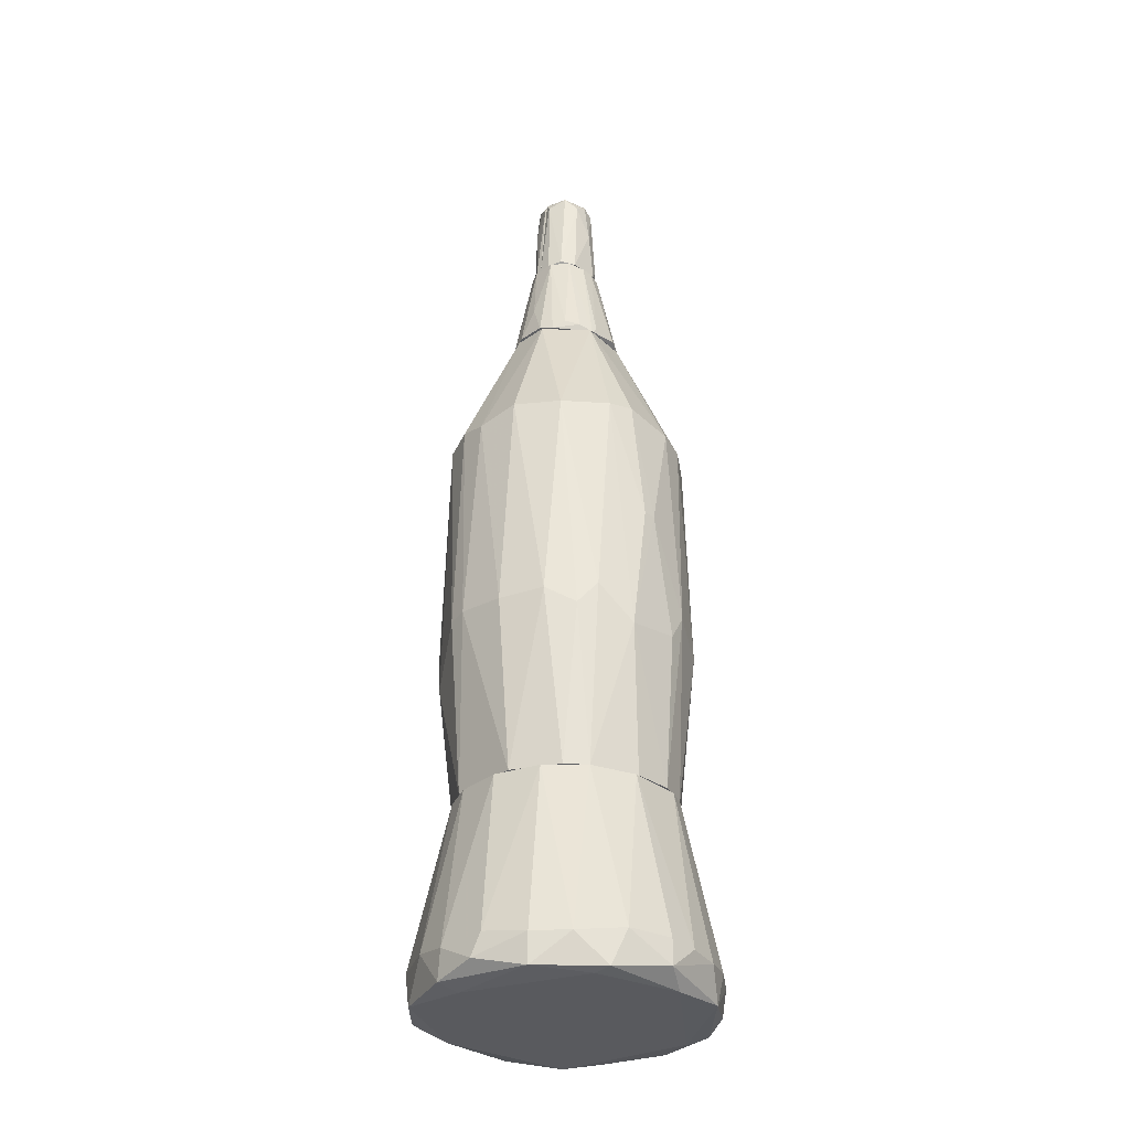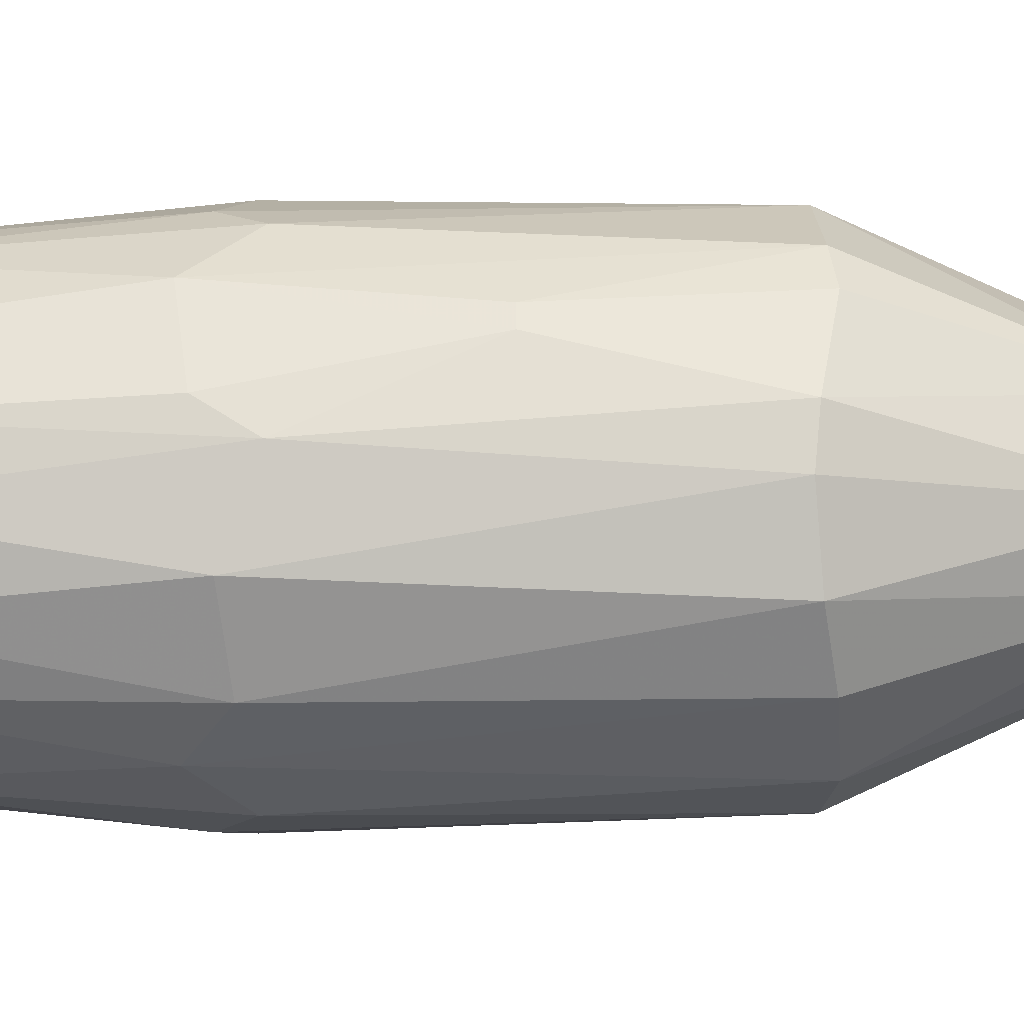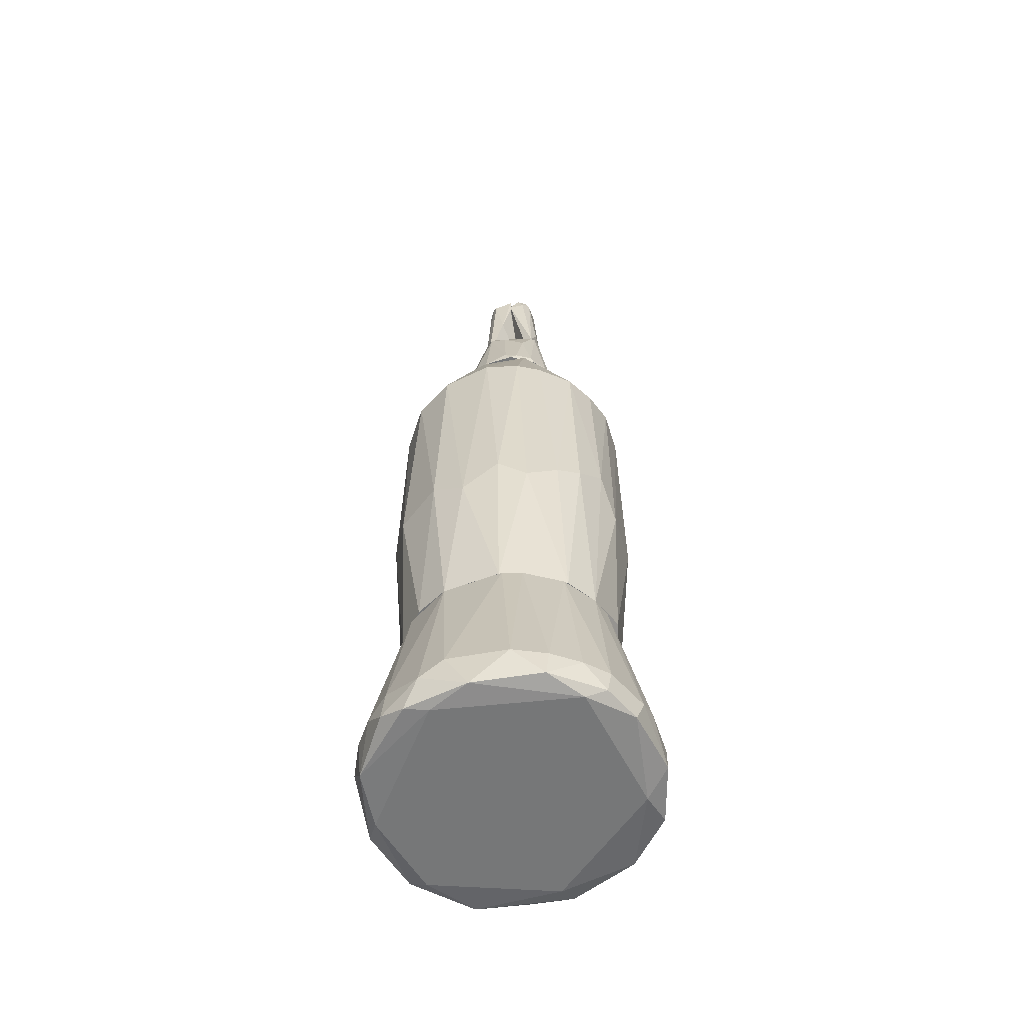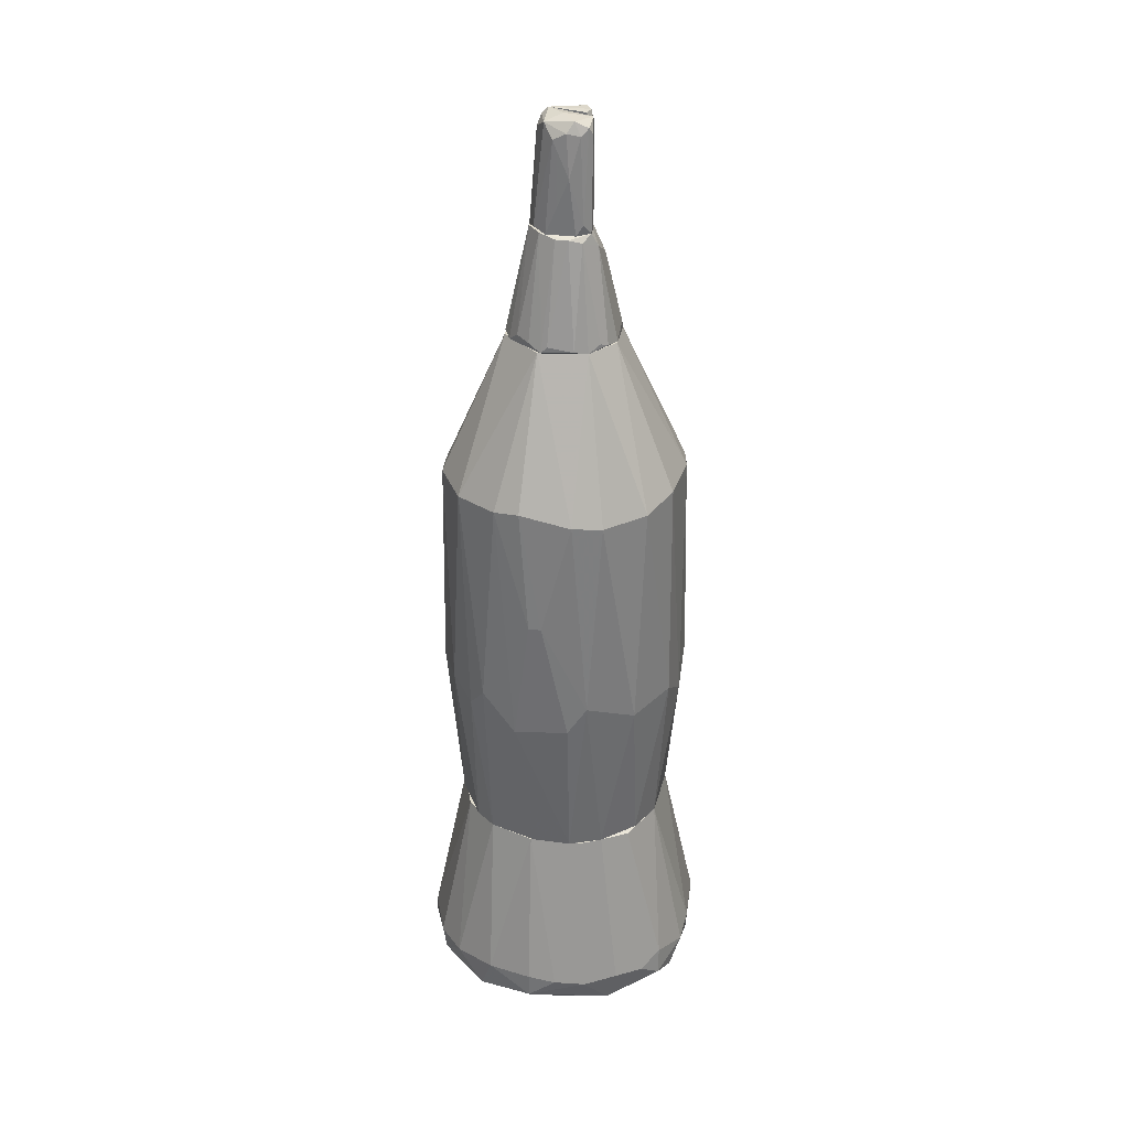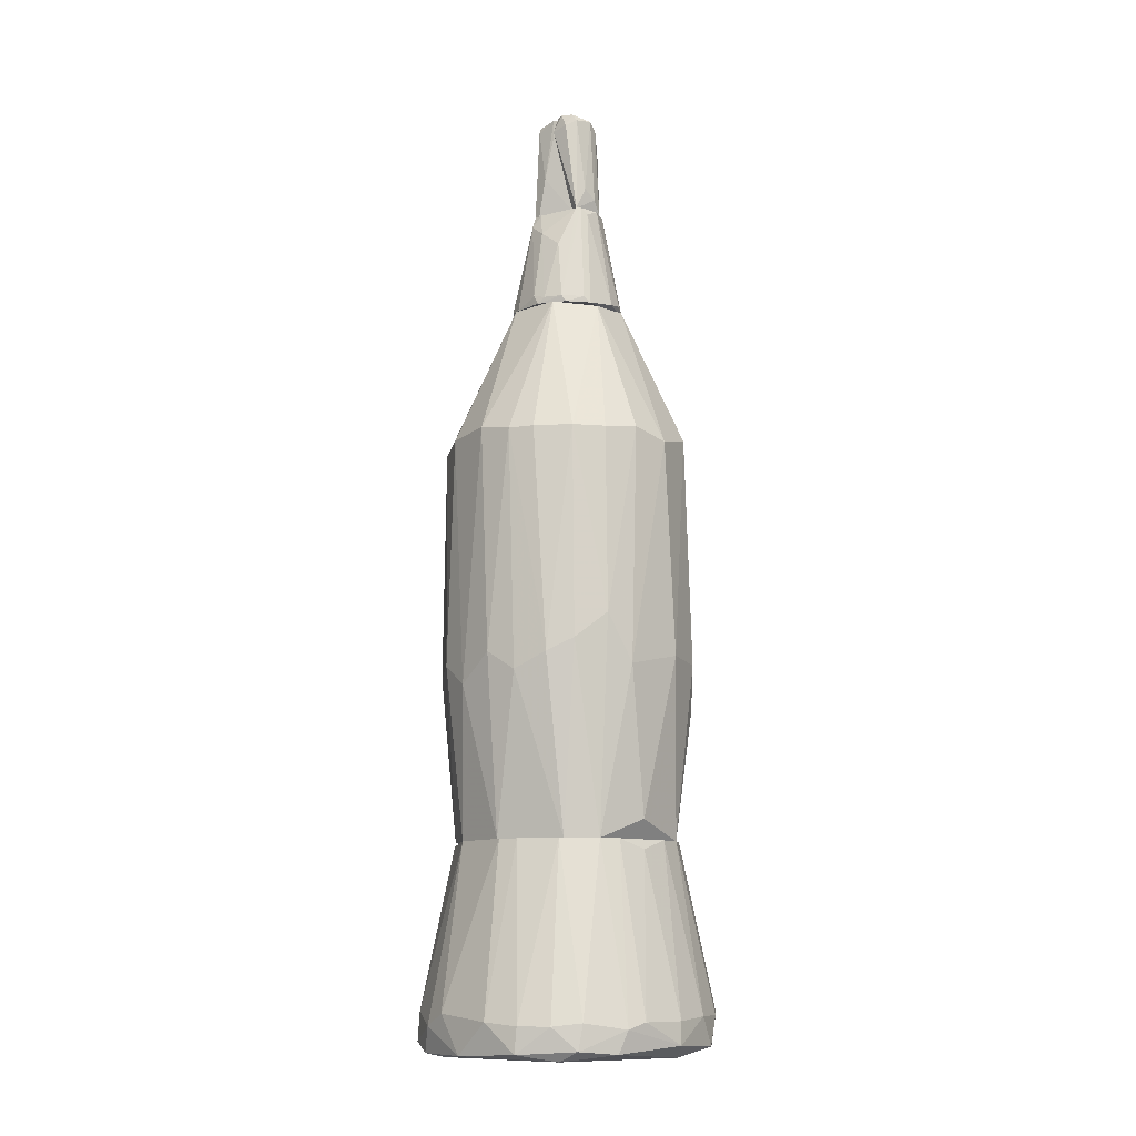
<metadata>
{"format":"obj","ext":"obj","renderer":"f3d","projection":"perspective","resolution":1024,"background":"white","views":[{"elev":-31.6,"azim":-45.1,"up":"+Y"},{"elev":56.1,"azim":89.2,"up":"+Z"},{"elev":-57.0,"azim":108.3,"up":"+Y"},{"elev":32.5,"azim":10.6,"up":"+Y"},{"elev":-10.7,"azim":139.3,"up":"+Y"}]}
</metadata>
<code>
o convex_0
v 0.02886 -0.8762 0.2808
v -0.0333 -0.9198 -0.2792
v -0.0333 -0.8762 -0.2792
v -0.2822 -0.9135 0.05676
v -0.2137 -0.5465 0.03188
v 0.2093 -0.5465 -0.04892
v 0.2715 -0.9384 -0.01159
v 0.1098 -0.5465 0.1874
v -0.1142 -0.5465 -0.1858
v 0.1657 -0.8762 -0.2356
v -0.1391 -0.9384 0.2434
v -0.2262 -0.9322 -0.1609
v -0.1204 -0.5465 0.1812
v 0.2342 -0.9198 0.1625
v 0.09107 -0.5465 -0.1982
v 0.1844 -0.9447 -0.192
v -0.2448 -0.8824 0.1563
v 0.2031 -0.5465 0.06921
v 0.2466 -0.8824 -0.1485
v -0.2635 -0.8637 -0.09249
v 0.1346 -0.9384 0.2372
v -0.1702 -0.87 -0.2294
v 0.2778 -0.8637 0.03188
v -0.1889 -0.5527 -0.1049
v -0.2386 -0.9447 -0.01778
v -0.0333 -0.5465 0.2123
v -0.1142 -0.87 0.2621
v 0.1533 -0.5465 -0.1547
v 0.02261 -0.9447 0.2497
v 0.1533 -0.8762 0.2372
v 0.09107 -0.8886 -0.2729
v -0.002219 -0.5652 -0.2169
v -0.07063 -0.9447 -0.2294
v 0.1595 -0.5527 0.1501
v -0.1826 -0.5465 0.119
v 0.2715 -0.8762 -0.08625
v -0.2137 -0.8637 -0.1858
v -0.1951 -0.8824 0.2123
v -0.2386 -0.9384 0.1501
v 0.2342 -0.8637 0.1563
v 0.07244 -0.5465 0.2061
v -0.2822 -0.8762 -0.01778
v 0.2404 -0.9447 0.06921
v -0.2075 -0.5465 -0.05517
v 0.1035 -0.9322 -0.2604
v -0.276 -0.87 0.0754
v -0.0271 -0.9198 0.2808
v -0.276 -0.9322 -0.03028
v -0.1453 -0.926 -0.2418
v -0.108 -0.87 -0.2604
v 0.2466 -0.9322 -0.1423
v 0.2715 -0.8886 0.08165
v -0.06443 -0.5465 -0.2045
v 0.09107 -0.8824 0.2683
v -0.0271 -0.87 0.2808
v 0.05375 -0.8762 -0.2792
v 0.1969 -0.5465 -0.08625
v -0.1515 -0.5465 -0.1547
v 0.2031 -0.8824 0.1999
v -0.1453 -0.9447 0.2123
v 0.2093 -0.8824 -0.1982
v 0.05375 -0.5465 -0.2107
v 0.2528 -0.9384 0.1127
v 0.172 -0.926 -0.2294
f 61 51 64
f 6 5 8
f 5 6 9
f 8 5 13
f 9 6 15
f 6 8 18
f 6 18 23
f 8 13 26
f 26 13 27
f 15 6 28
f 10 15 28
f 25 16 29
f 15 10 31
f 25 12 33
f 16 25 33
f 18 8 34
f 13 5 35
f 23 7 36
f 6 23 36
f 12 20 37
f 22 12 37
f 20 24 37
f 27 13 38
f 11 27 38
f 13 35 38
f 35 17 38
f 17 4 39
f 11 38 39
f 38 17 39
f 18 34 40
f 26 1 41
f 8 26 41
f 30 8 41
f 16 7 43
f 29 16 43
f 21 29 43
f 5 9 44
f 24 20 44
f 42 5 44
f 20 42 44
f 2 31 45
f 33 2 45
f 16 33 45
f 4 17 46
f 35 5 46
f 17 35 46
f 42 4 46
f 5 42 46
f 27 11 47
f 11 29 47
f 29 21 47
f 20 12 48
f 12 25 48
f 39 4 48
f 25 39 48
f 4 42 48
f 42 20 48
f 12 22 49
f 2 33 49
f 33 12 49
f 3 2 50
f 22 9 50
f 2 49 50
f 49 22 50
f 7 16 51
f 19 36 51
f 36 7 51
f 7 23 52
f 23 18 52
f 40 14 52
f 18 40 52
f 9 15 53
f 32 3 53
f 3 50 53
f 50 9 53
f 21 30 54
f 41 1 54
f 30 41 54
f 1 47 54
f 47 21 54
f 1 26 55
f 26 27 55
f 47 1 55
f 27 47 55
f 2 3 56
f 31 2 56
f 3 32 56
f 28 6 57
f 19 28 57
f 6 36 57
f 36 19 57
f 9 22 58
f 22 37 58
f 37 24 58
f 44 9 58
f 24 44 58
f 21 14 59
f 8 30 59
f 30 21 59
f 34 8 59
f 14 40 59
f 40 34 59
f 29 11 60
f 25 29 60
f 39 25 60
f 11 39 60
f 10 28 61
f 28 19 61
f 19 51 61
f 15 31 62
f 53 15 62
f 32 53 62
f 31 56 62
f 56 32 62
f 14 21 63
f 43 7 63
f 21 43 63
f 7 52 63
f 52 14 63
f 31 10 64
f 16 45 64
f 45 31 64
f 51 16 64
f 10 61 64
o convex_1
v -0.002216 -0.509 -0.217
v -0.002216 0.00102 0.2435
v -0.02706 0.00102 0.2435
v 0.01641 0.5112 -0.1112
v 0.2404 -0.2539 0.02564
v -0.2075 -0.5465 0.06298
v -0.2324 0.2312 -0.05516
v 0.1098 -0.5465 0.1874
v 0.05997 0.5175 0.0941
v 0.1969 0.2312 -0.1298
v 0.1844 0.2249 0.1563
v -0.04573 0.2188 -0.2356
v -0.1764 0.2312 0.1625
v 0.1471 -0.5465 -0.161
v -0.1764 -0.2913 -0.1672
v -0.1204 -0.5465 0.1812
v -0.108 0.5175 -0.03027
v 0.09731 -0.1296 -0.2294
v 0.05374 0.225 0.231
v -0.2013 -0.5465 -0.07383
v 0.2342 0.2436 -0.01782
v 0.2031 -0.5465 0.06921
v -0.1391 0.2436 -0.192
v -0.2386 -0.2041 0.06298
v 0.2218 -0.2353 -0.1049
v 0.172 -0.2228 0.1812
v 0.09108 0.2312 -0.2169
v -0.03328 0.5175 0.1065
v 0.09108 0.5175 -0.06139
v -0.07062 -0.198 -0.2356
v -0.2262 0.2373 0.08165
v -0.1142 -0.5465 -0.1858
v -0.09552 0.2374 0.2185
v -0.1577 -0.229 0.1874
v 0.04752 -0.2415 0.2372
v -0.2386 -0.2041 -0.06761
v 0.2093 -0.5465 -0.04272
v 0.1533 -0.1793 -0.1983
v -0.05818 -0.254 0.2372
v 0.2218 0.2374 0.08165
v -0.02706 -0.5465 0.2123
v 0.2279 -0.2104 0.0941
v 0.1035 0.5175 0.03809
v -0.2075 0.2249 -0.1174
v -0.108 0.5175 0.03809
v -0.2013 -0.198 0.1439
v 0.04752 -0.2228 -0.2419
v -0.0644 0.5175 -0.0925
v 0.09108 -0.5465 -0.1982
v 0.1098 0.2188 0.2123
v 0.02885 0.2374 -0.2356
v 0.1471 0.2312 -0.1858
v -0.1577 -0.2043 -0.192
v 0.08486 -0.1855 0.231
v 0.2404 -0.198 -0.04894
v 0.2218 0.2312 -0.08628
v -0.2386 0.2188 0.000798
v 0.172 -0.5465 0.1314
v -0.04573 0.2437 0.231
v 0.1907 -0.2043 -0.1609
v -0.2449 -0.198 -0.03027
v -0.1266 -0.1855 0.2123
v -0.1577 -0.5465 0.1501
v 0.04752 -0.5465 0.2123
f 118 99 128
f 72 70 78
f 70 72 80
f 78 70 84
f 72 78 86
f 73 81 92
f 83 73 92
f 81 73 93
f 87 76 94
f 78 84 96
f 84 79 96
f 94 65 96
f 92 77 97
f 79 84 100
f 69 86 101
f 86 78 101
f 78 89 101
f 66 67 103
f 67 97 103
f 99 66 103
f 69 85 104
f 80 72 105
f 103 80 105
f 86 69 106
f 75 90 106
f 104 75 106
f 69 104 106
f 73 75 107
f 93 73 107
f 85 93 107
f 75 104 107
f 104 85 107
f 71 81 108
f 100 71 108
f 79 100 108
f 92 81 109
f 77 92 109
f 95 77 109
f 88 70 110
f 95 88 110
f 77 95 110
f 98 77 110
f 65 94 111
f 94 76 111
f 68 76 112
f 76 87 112
f 93 68 112
f 81 93 112
f 108 81 112
f 87 108 112
f 96 65 113
f 78 96 113
f 102 78 113
f 82 102 113
f 65 111 113
f 111 82 113
f 75 73 114
f 73 83 114
f 90 75 114
f 76 68 115
f 68 91 115
f 91 82 115
f 82 111 115
f 111 76 115
f 91 68 116
f 82 91 116
f 68 93 116
f 93 74 116
f 102 82 116
f 87 94 117
f 96 79 117
f 94 96 117
f 79 108 117
f 108 87 117
f 83 66 118
f 72 90 118
f 66 99 118
f 114 83 118
f 90 114 118
f 85 69 119
f 69 101 119
f 101 89 119
f 93 85 120
f 74 93 120
f 85 119 120
f 119 89 120
f 81 71 121
f 88 95 121
f 109 81 121
f 95 109 121
f 72 86 122
f 90 72 122
f 86 106 122
f 106 90 122
f 67 66 123
f 66 83 123
f 83 92 123
f 97 67 123
f 92 97 123
f 89 78 124
f 78 102 124
f 116 74 124
f 102 116 124
f 74 120 124
f 120 89 124
f 84 70 125
f 70 88 125
f 71 100 125
f 100 84 125
f 121 71 125
f 88 121 125
f 97 77 126
f 98 80 126
f 77 98 126
f 80 103 126
f 103 97 126
f 70 80 127
f 80 98 127
f 110 70 127
f 98 110 127
f 99 103 128
f 105 72 128
f 103 105 128
f 72 118 128
o convex_2
v -0.09555 0.5922 0.000798
v 0.05377 0.729 0.03809
v 0.05377 0.729 0.01943
v 0.1036 0.5175 0.03188
v 0.02888 0.5175 -0.105
v -0.02709 0.5175 0.1066
v -0.0644 0.729 -0.02407
v -0.08308 0.5175 -0.07385
v 0.02265 0.729 -0.06764
v -0.03951 0.729 0.05056
v 0.09732 0.5299 -0.04275
v -0.09555 0.5175 0.05679
v 0.03508 0.5237 0.1066
v -0.02086 0.729 -0.06764
v 0.01642 0.7228 0.06298
v -0.02709 0.5237 -0.105
v 0.07243 0.6792 -0.005414
v -0.108 0.5237 -0.02407
v -0.0644 0.729 0.01943
v 0.07864 0.5299 0.07545
v 0.07243 0.5175 -0.08006
v 0.06622 0.6481 -0.04896
v -0.07687 0.5362 0.07545
v -0.05198 0.729 -0.04896
v -0.05821 0.5299 -0.09253
v 0.04133 0.7166 0.05679
v -0.108 0.5237 0.03188
v 0.06622 0.7041 0.03188
v 0.1036 0.5362 -0.01784
v 0.01021 0.7166 -0.07385
v 0.05999 0.5175 0.09413
v -0.008411 0.7228 0.06298
v -0.09555 0.5237 -0.0552
v 0.09111 0.5237 0.06298
v -0.05198 0.5299 0.09413
v -0.01464 0.5299 0.1066
v 0.07864 0.5299 -0.07385
v 0.04133 0.5299 -0.09874
v 0.1036 0.5175 -0.0303
v 0.02888 0.729 -0.06141
f 150 165 168
f 133 132 134
f 130 131 135
f 133 134 136
f 135 131 137
f 130 135 138
f 136 134 140
f 135 137 142
f 130 138 143
f 133 136 144
f 129 135 146
f 136 140 146
f 135 129 147
f 138 135 147
f 132 133 149
f 145 139 150
f 138 147 151
f 147 140 151
f 135 142 152
f 144 136 153
f 142 144 153
f 136 152 153
f 152 142 153
f 130 143 154
f 143 141 154
f 129 146 155
f 146 140 155
f 147 129 155
f 140 147 155
f 131 130 156
f 145 131 156
f 130 154 156
f 139 145 157
f 145 156 157
f 156 132 157
f 137 133 158
f 142 137 158
f 133 144 158
f 144 142 158
f 134 132 159
f 141 134 159
f 154 141 159
f 148 154 159
f 138 134 160
f 143 138 160
f 146 135 161
f 136 146 161
f 152 136 161
f 135 152 161
f 154 148 162
f 132 156 162
f 156 154 162
f 159 132 162
f 148 159 162
f 134 138 163
f 140 134 163
f 138 151 163
f 151 140 163
f 134 141 164
f 141 143 164
f 160 134 164
f 143 160 164
f 150 139 165
f 133 137 166
f 149 133 166
f 137 165 166
f 165 149 166
f 132 149 167
f 157 132 167
f 139 157 167
f 149 165 167
f 165 139 167
f 137 131 168
f 131 145 168
f 145 150 168
f 165 137 168
o convex_3
v 0.02888 0.9343 -0.04897
v -0.06444 0.729 -0.0241
v -0.06444 0.729 -0.01165
v 0.02888 0.729 -0.06142
v 0.04756 0.9032 -0.01165
v -0.03953 0.9281 -0.03654
v -0.01466 0.7539 -0.06764
v -0.03333 0.9406 -0.01165
v -0.0271 0.729 -0.01165
v -0.01466 0.9281 -0.05519
v -0.03333 0.729 -0.06142
v 0.02266 0.729 -0.04275
v -0.05199 0.9094 -0.01165
v 0.01022 0.7726 -0.06764
v 0.04133 0.9343 -0.03032
v -0.04576 0.8535 -0.04275
v 0.04133 0.9094 -0.04275
v 0.02266 0.9219 -0.05519
v 0.0351 0.9343 -0.01165
v -0.03333 0.9157 -0.04897
f 179 184 188
f 171 170 172
f 171 173 176
f 171 172 177
f 173 171 177
f 176 169 178
f 174 176 178
f 172 170 179
f 175 172 179
f 172 173 180
f 177 172 180
f 173 177 180
f 170 171 181
f 171 176 181
f 176 174 181
f 172 175 182
f 175 178 182
f 169 176 183
f 179 170 184
f 170 181 184
f 181 174 184
f 173 172 185
f 169 183 185
f 183 173 185
f 178 169 186
f 172 182 186
f 182 178 186
f 169 185 186
f 185 172 186
f 176 173 187
f 173 183 187
f 183 176 187
f 178 175 188
f 174 178 188
f 175 179 188
f 184 174 188
o convex_4
v 0.01022 0.9157 0.05056
v -0.06444 0.729 -0.01165
v -0.06444 0.729 0.01324
v 0.05378 0.729 0.02568
v 0.04755 0.9281 -0.01165
v -0.04576 0.9281 -0.01165
v -0.02709 0.729 0.05679
v -0.03331 0.9281 0.0319
v 0.04133 0.7477 0.05056
v 0.04755 0.9219 0.0319
v -0.02709 0.729 -0.01165
v 0.05378 0.8037 0.007025
v -0.002229 0.9406 0.01324
v 0.02889 0.729 0.05679
v -0.05199 0.9094 0.000808
v -0.05199 0.7353 0.03812
v -0.01465 0.9032 0.05056
v 0.01644 0.8348 0.05679
v 0.05378 0.9094 0.02568
v 0.04755 0.8908 -0.01165
v 0.02266 0.9343 0.03812
v -0.03331 0.9406 -0.01165
v 0.0351 0.9094 0.04434
v 0.05378 0.729 0.03812
f 207 198 212
f 191 190 192
f 193 190 194
f 191 192 195
f 192 190 199
f 190 193 199
f 192 199 200
f 195 192 202
f 190 191 203
f 194 190 203
f 196 194 203
f 196 203 204
f 191 195 204
f 203 191 204
f 204 195 205
f 189 196 205
f 196 204 205
f 195 202 206
f 202 197 206
f 205 195 206
f 189 205 206
f 193 198 207
f 200 193 207
f 192 200 207
f 199 193 208
f 193 200 208
f 200 199 208
f 196 189 209
f 198 193 209
f 193 201 209
f 201 196 209
f 193 194 210
f 194 196 210
f 201 193 210
f 196 201 210
f 197 198 211
f 189 206 211
f 206 197 211
f 209 189 211
f 198 209 211
f 198 197 212
f 202 192 212
f 197 202 212
f 192 207 212

</code>
